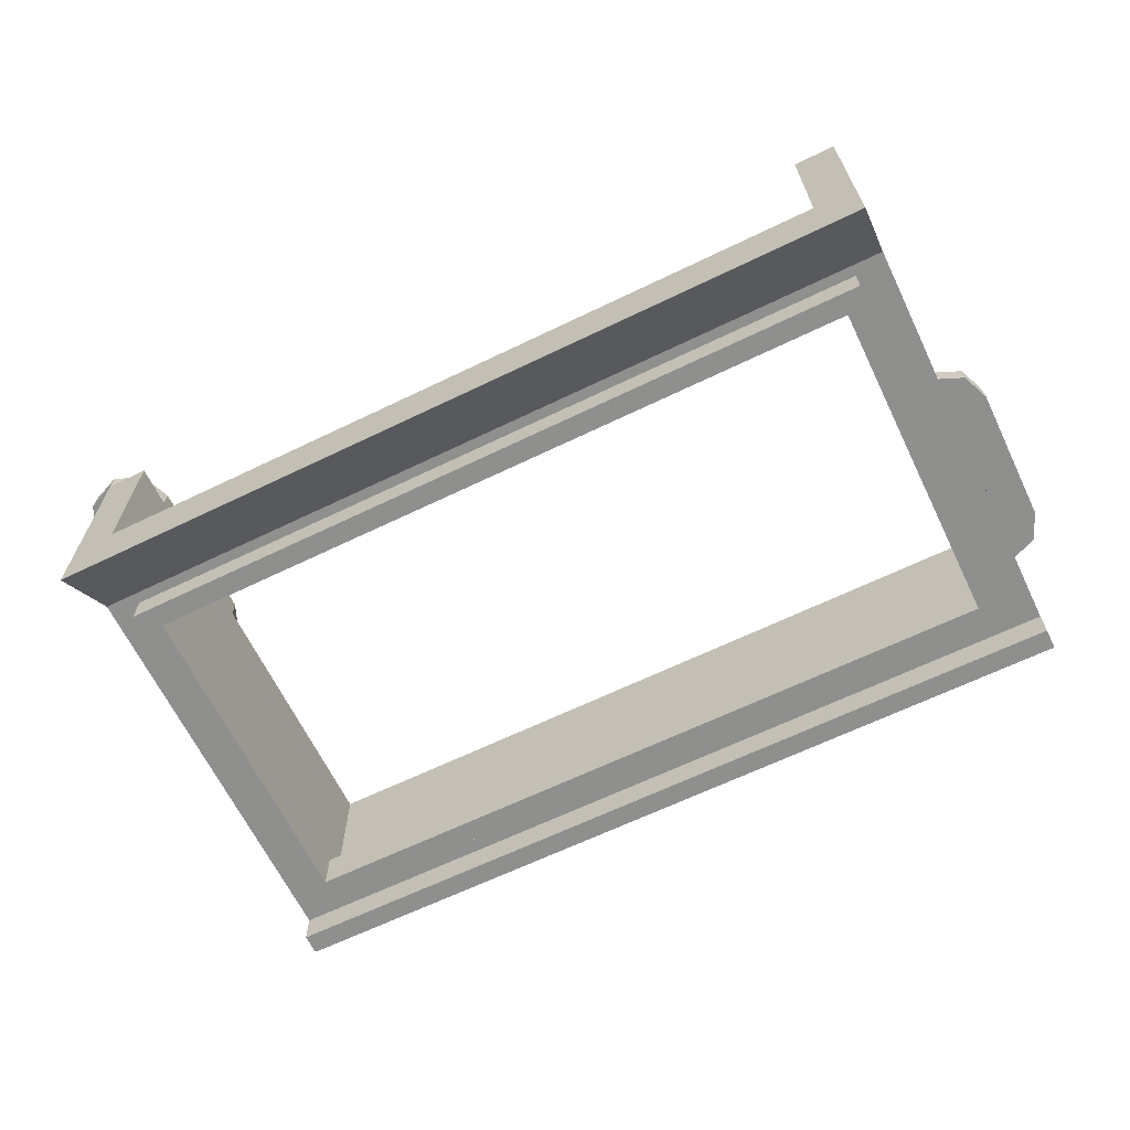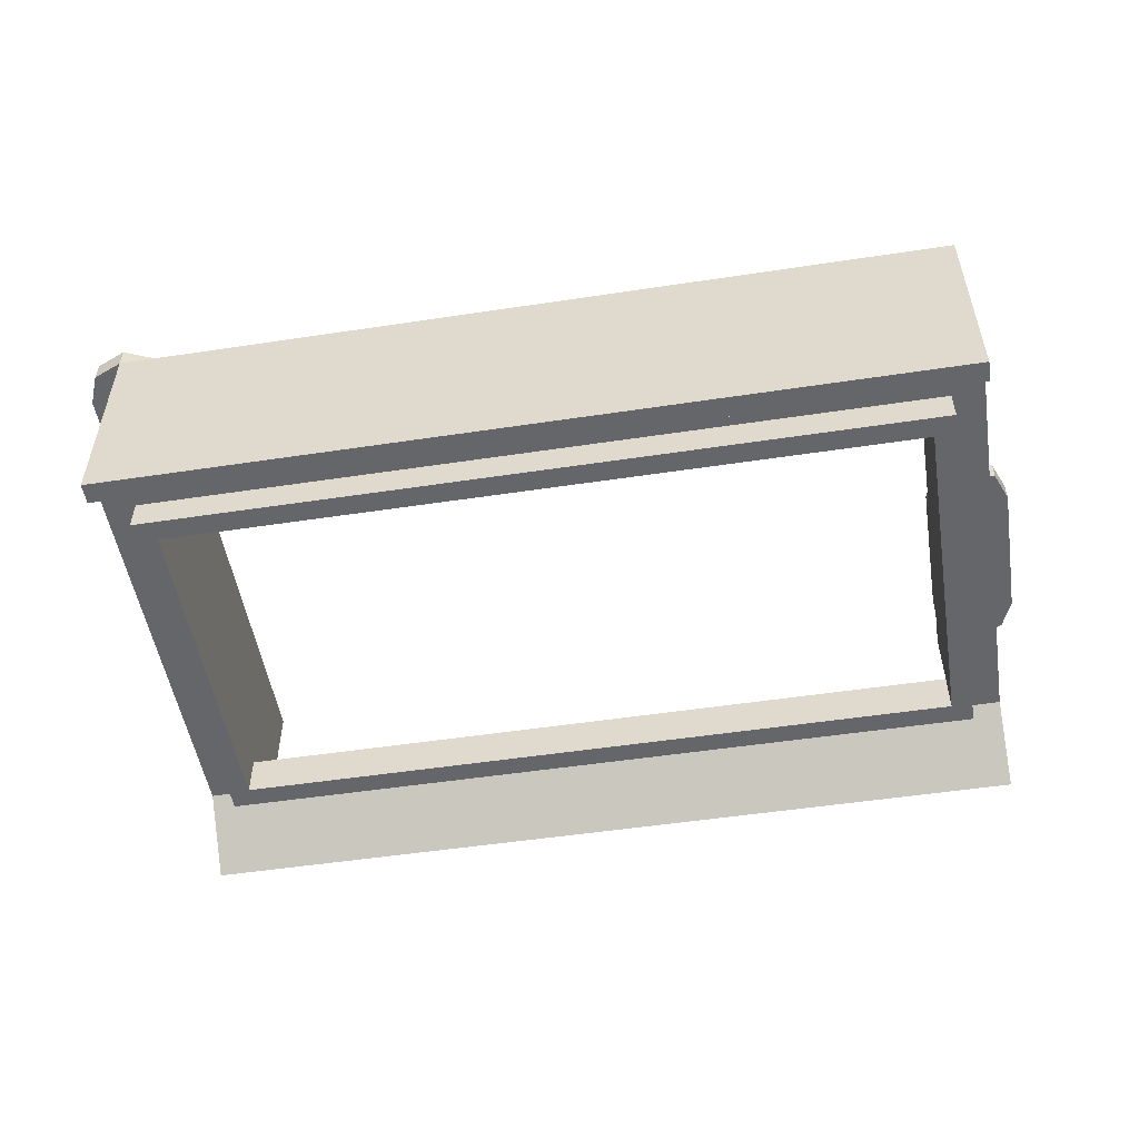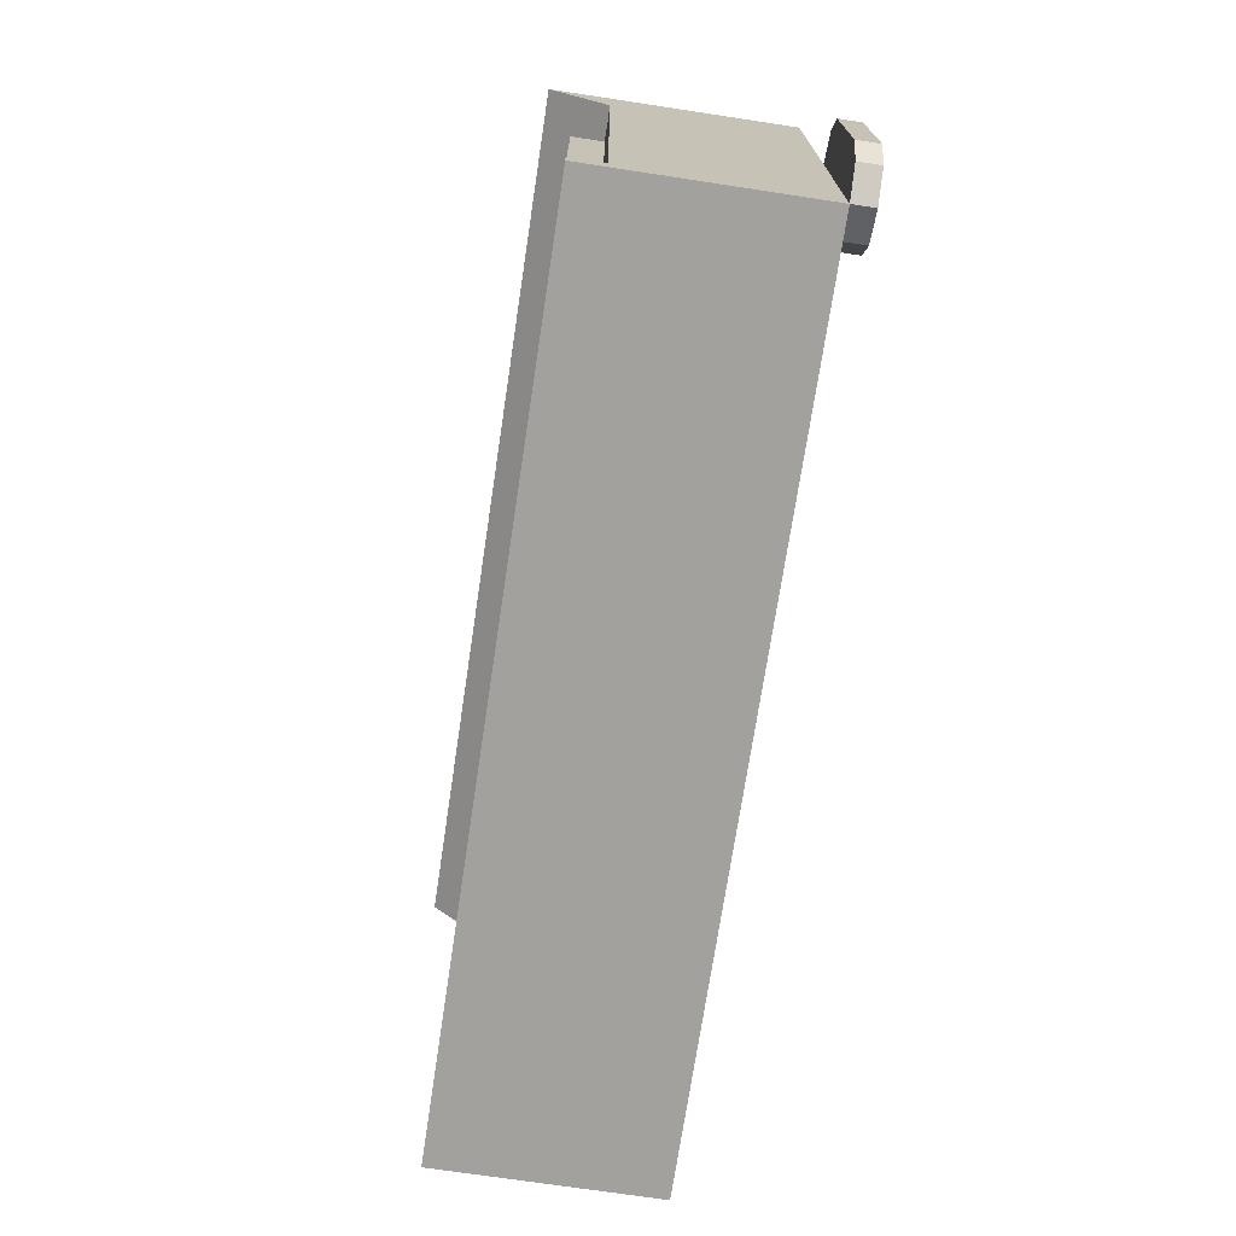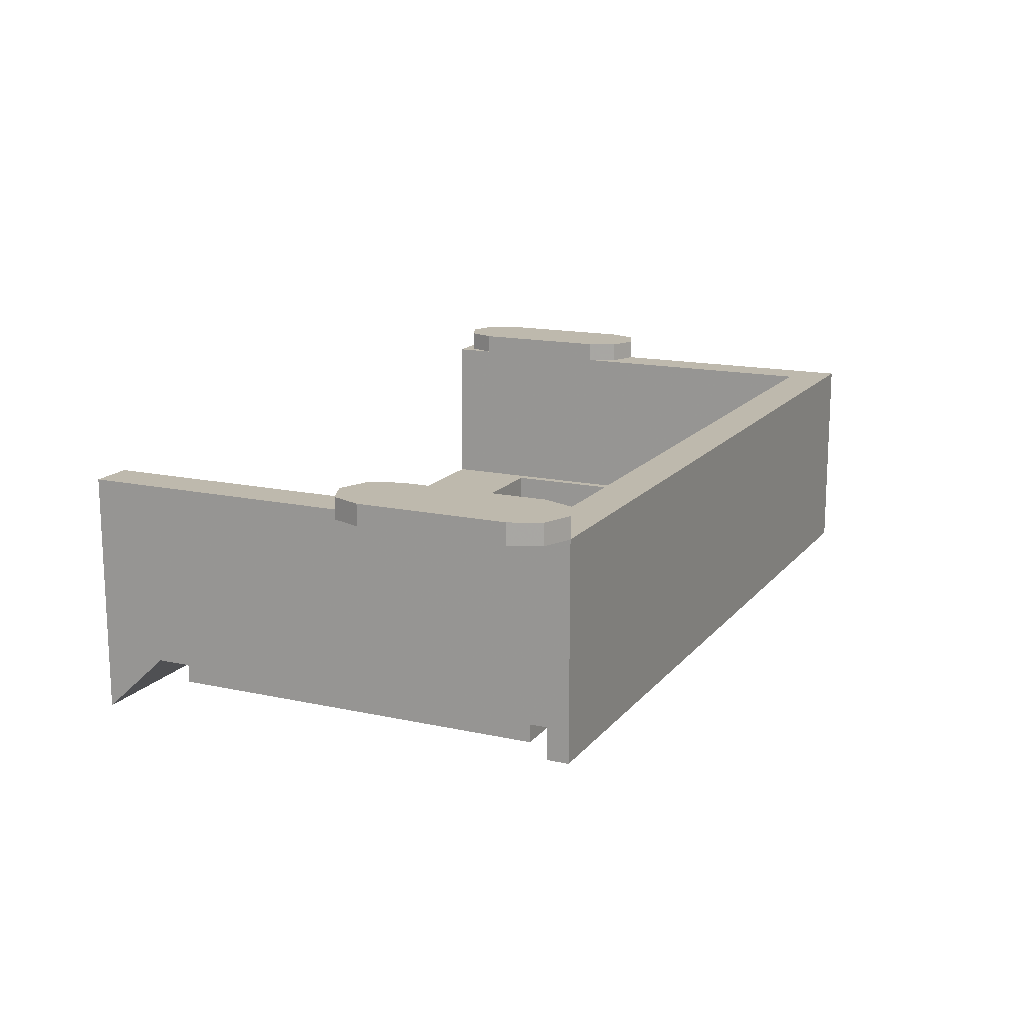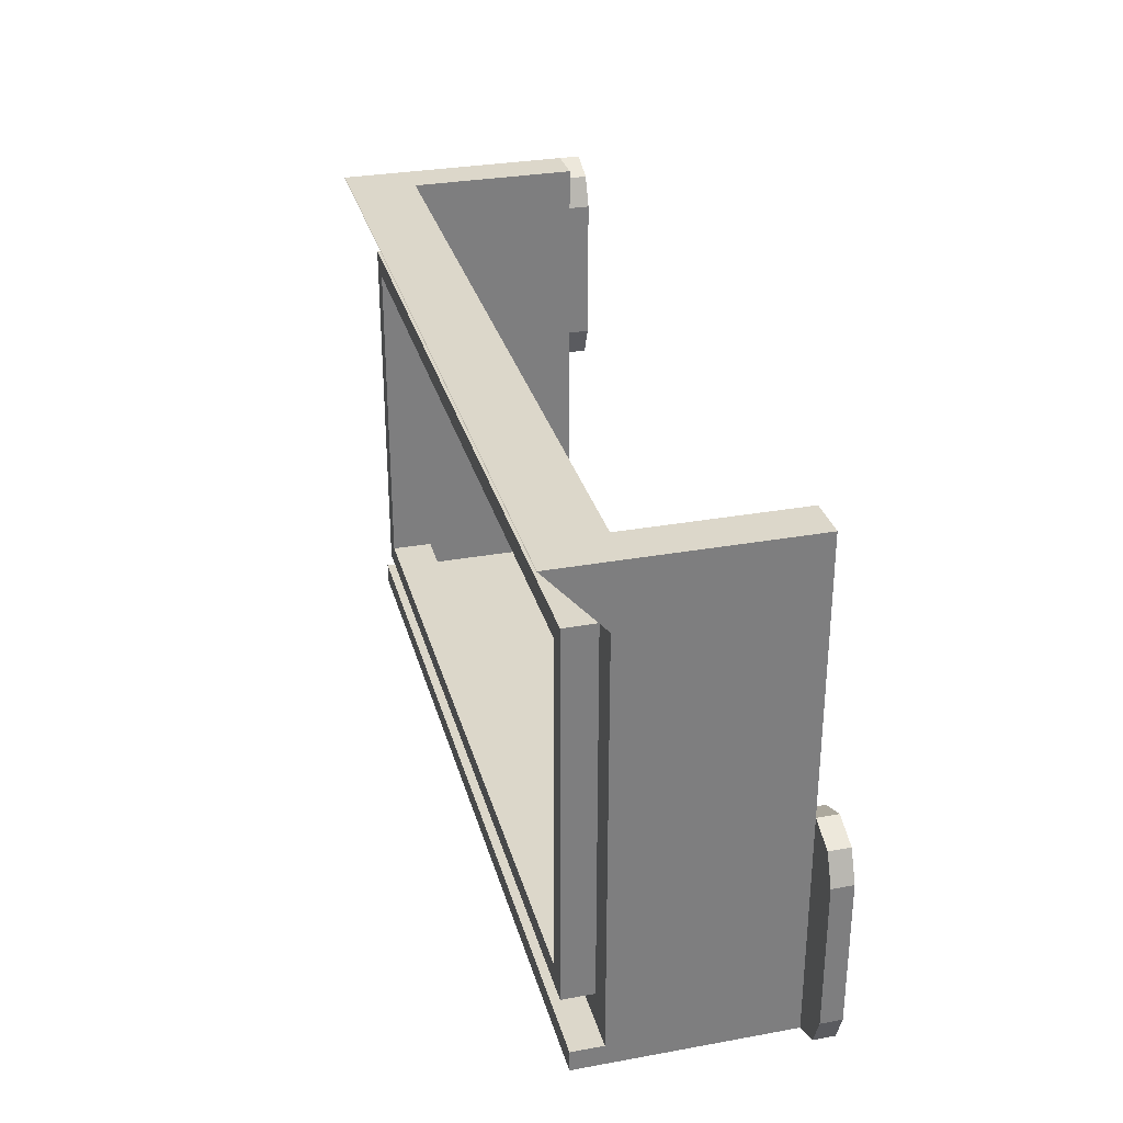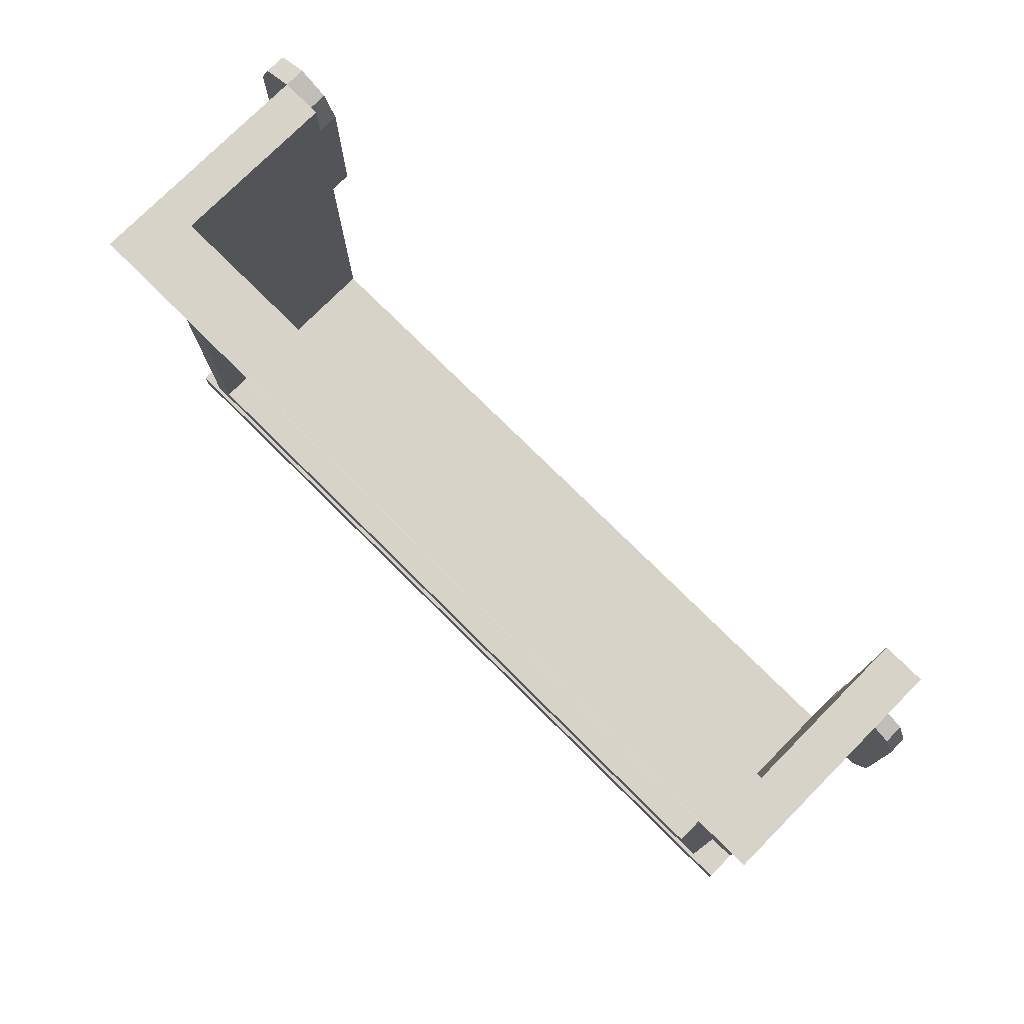
<metadata>
{"format":"obj","ext":"obj","renderer":"f3d","projection":"perspective","resolution":1024,"background":"white","views":[{"elev":-65.2,"azim":-154.1,"up":"+Z"},{"elev":-51.7,"azim":9.3,"up":"+Z"},{"elev":-72.1,"azim":-98.6,"up":"+Y"},{"elev":15.2,"azim":-65.0,"up":"+Z"},{"elev":30.7,"azim":-104.6,"up":"+Y"},{"elev":76.2,"azim":-135.2,"up":"+Y"}]}
</metadata>
<code>
v -1.75 1.95 -0.3
v -1.75 1.95 -0.5
v 1.75 1.95 -0.5
v 1.75 1.95 -0.3
v -1.75 0.35 -0.3
v -1.75 0.35 -0.5
v -1.75 1.95 -0.5
v -1.75 1.95 -0.3
v 1.75 0.35 -0.3
v 1.75 0.35 -0.5
v -1.75 0.35 -0.5
v -1.75 0.35 -0.3
v 1.75 1.95 -0.3
v 1.75 1.95 -0.5
v 1.75 0.35 -0.5
v 1.75 0.35 -0.3
v -1.85 2.05 -0.35
v -1.85 2.05 -0.5
v 1.85 2.05 -0.5
v 1.85 2.05 -0.35
v -1.85 0.25 -0.35
v -1.85 0.25 -0.5
v -1.85 2.05 -0.5
v -1.85 2.05 -0.35
v 1.85 0.25 -0.35
v 1.85 0.25 -0.5
v -1.85 0.25 -0.5
v -1.85 0.25 -0.35
v 1.85 2.05 -0.35
v 1.85 2.05 -0.5
v 1.85 0.25 -0.5
v 1.85 0.25 -0.35
v -1.75 0.35 -0.5
v 1.75 0.35 -0.5
v 1.85 0.25 -0.5
v -1.85 0.25 -0.5
v -1.85 2.05 -0.5
v 1.85 2.05 -0.5
v 1.75 1.95 -0.5
v -1.75 1.95 -0.5
v 1.75 0.35 -0.5
v 1.75 1.95 -0.5
v 1.85 2.05 -0.5
v 1.85 0.25 -0.5
v -1.75 1.95 -0.5
v -1.75 0.35 -0.5
v -1.85 0.25 -0.5
v -1.85 2.05 -0.5
v -2 0 -0.35
v -2 0 -0.5
v 2 0 -0.5
v 2 0 -0.35
v -2 0.1 -0.35
v -2 0.1 -0.5
v -2 0 -0.5
v -2 0 -0.35
v 2 0.1 -0.35
v 2 0.1 -0.5
v -2 0.1 -0.5
v -2 0.1 -0.35
v 2 0 -0.35
v 2 0 -0.5
v 2 0.1 -0.5
v 2 0.1 -0.35
v -2 0.1 -0.5
v 2 0.1 -0.5
v 2 0 -0.5
v -2 0 -0.5
v 2 2.1 -0.35
v 2 2.05 -0.35
v -2 2.05 -0.35
v -2 2.1 -0.35
v -1.85 0.25 -0.35
v 1.85 0.25 -0.35
v 2 0.1 -0.35
v -2 0.1 -0.35
v -2 0.1 -0.35
v -2 2.05 -0.35
v -1.85 2.05 -0.35
v -1.85 0.25 -0.35
v 2 2.05 -0.35
v 2 0.1 -0.35
v 1.85 0.25 -0.35
v 1.85 2.05 -0.35
v 2 2.4 -0.35
v -2 2.4 -0.35
v -2 2.4 -0.3
v 2 2.4 -0.3
v 1.8 2.4 -0.3
v -1.8 2.4 -0.3
v -1.8 1.95 -0.3
v 1.8 1.95 -0.3
v 1.8 0.2 -0.3
v 1.8 1.95 -0.3
v 1.75 1.95 -0.3
v 1.75 0.35 -0.3
v -1.8 1.95 -0.3
v -1.8 0.2 -0.3
v -1.75 0.35 -0.3
v -1.75 1.95 -0.3
v 1.75 0.35 -0.3
v -1.75 0.35 -0.3
v -1.8 0.2 -0.3
v 1.8 0.2 -0.3
v -2 2.4 -0.6225
v -2 2.4 -0.3475
v 2 2.4 -0.3475
v 2 2.4 -0.6225
v 2 2.1 -0.35
v -2 2.1 -0.35
v -2 2.4 -0.625
v 2 2.4 -0.625
v -2 2.4 -0.35
v -2 2.4 -0.625
v -2 2.1 -0.35
v 2 2.4 -0.35
v 2 2.1 -0.35
v 2 2.4 -0.625
v -2 0 0.5
v -2 0 -0.35
v -2 2.4 -0.35
v -2 2.4 0.5
v 2 0 0.5
v 2 0 -0.35
v 2 2.4 -0.35
v 2 2.4 0.5
v 1.8 2.4 -0.3
v 1.8 0.2 -0.3
v 1.8 0.2 0.5
v 1.8 2.4 0.5
v 1.8 2.4 -0.3
v 1.8 2.4 0.5
v 2 2.4 0.5
v 2 2.4 -0.3
v -1.8 2.4 0.5
v -1.8 0.2 0.5
v -1.8 0.2 -0.3
v -1.8 2.4 -0.3
v -1.8 2.4 0.5
v -1.8 2.4 -0.3
v -2 2.4 -0.3
v -2 2.4 0.5
v -1.8 0.2 -0.3
v -1.8 0.2 0.5
v 1.8 0.2 0.5
v 1.8 0.2 -0.3
v -2 0 -0.35
v 2 0 -0.35
v 2 0 0.5
v -2 0 0.5
v 2 0 0.5
v 2 1.3 0.5
v 1.8 1.3 0.5
v 1.8 0.2 0.5
v -1.8 1.1 0.5
v -2 1.1 0.5
v -2 2.4 0.5
v -1.8 2.4 0.5
v -1.8 0 0.5
v 2 0 0.5
v 1.8 0.2 0.5
v -1.8 0.2 0.5
v 1.8 2.2 0.6
v 1.8 1.5 0.6
v 2.2 1.5 0.6
v 2.2 2.2 0.6
v 2.2 1.5 0.6
v 2.2 1.5 0.5
v 2.2 2.2 0.5
v 2.2 2.2 0.6
v 1.8 2.2 0.6
v 1.8 2.2 0.5
v 1.8 1.5 0.5
v 1.8 1.5 0.6
v 2.2 2.2 0.5
v 2.2 1.5 0.5
v 2 1.3 0.5
v 2 2.4 0.5
v 2.141 1.359 0.5
v 2.2 1.5 0.5
v 2.2 1.5 0.6
v 2.141 1.359 0.6
v 2 1.3 0.5
v 2.141 1.359 0.5
v 2.141 1.359 0.6
v 2 1.3 0.6
v 1.859 1.359 0.5
v 2 1.3 0.5
v 2 1.3 0.6
v 1.859 1.359 0.6
v 1.8 1.5 0.5
v 1.859 1.359 0.5
v 1.859 1.359 0.6
v 1.8 1.5 0.6
v 1.859 1.359 0.6
v 2 1.3 0.6
v 2.141 1.359 0.6
v 1.859 1.359 0.6
v 2.141 1.359 0.6
v 2.2 1.5 0.6
v 1.8 1.5 0.6
v 2.2 1.5 0.5
v 2.141 1.359 0.5
v 2 1.3 0.5
v 1.8 1.3 0.5
v 1.859 1.359 0.5
v 1.8 1.5 0.5
v 1.8 1.3 0.5
v 2 1.3 0.5
v 1.859 1.359 0.5
v 2.141 2.341 0.5
v 2.2 2.2 0.5
v 2.2 2.2 0.6
v 2.141 2.341 0.6
v 2 2.4 0.5
v 2.141 2.341 0.5
v 2.141 2.341 0.6
v 2 2.4 0.6
v 1.859 2.341 0.5
v 2 2.4 0.5
v 2 2.4 0.6
v 1.859 2.341 0.6
v 1.8 2.2 0.5
v 1.859 2.341 0.5
v 1.859 2.341 0.6
v 1.8 2.2 0.6
v 1.859 2.341 0.6
v 2 2.4 0.6
v 2.141 2.341 0.6
v 1.859 2.341 0.6
v 2.141 2.341 0.6
v 2.2 2.2 0.6
v 1.8 2.2 0.6
v 2.2 2.2 0.5
v 2.141 2.341 0.5
v 2 2.4 0.5
v 1.8 2.4 0.5
v 1.859 2.341 0.5
v 1.8 2.2 0.5
v 1.8 2.4 0.5
v 2 2.4 0.5
v 1.859 2.341 0.5
v -1.8 0.9 0.6
v -1.8 0.2 0.6
v -2.2 0.2 0.6
v -2.2 0.9 0.6
v -2.2 0.2 0.6
v -2.2 0.2 0.5
v -2.2 0.9 0.5
v -2.2 0.9 0.6
v -1.8 0.9 0.6
v -1.8 0.9 0.5
v -1.8 0.2 0.5
v -1.8 0.2 0.6
v -2.2 0.9 0.5
v -2.2 0.2 0.5
v -2 0 0.5
v -2 1.1 0.5
v -2.141 0.05858 0.5
v -2.2 0.2 0.5
v -2.2 0.2 0.6
v -2.141 0.05858 0.6
v -2 0 0.5
v -2.141 0.05858 0.5
v -2.141 0.05858 0.6
v -2 0 0.6
v -1.859 0.05858 0.5
v -2 0 0.5
v -2 0 0.6
v -1.859 0.05858 0.6
v -1.8 0.2 0.5
v -1.859 0.05858 0.5
v -1.859 0.05858 0.6
v -1.8 0.2 0.6
v -1.859 0.05858 0.6
v -2 0 0.6
v -2.141 0.05858 0.6
v -1.859 0.05858 0.6
v -2.141 0.05858 0.6
v -2.2 0.2 0.6
v -1.8 0.2 0.6
v -2.2 0.2 0.5
v -2.141 0.05858 0.5
v -2 0 0.5
v -1.8 0 0.5
v -1.859 0.05858 0.5
v -1.8 0.2 0.5
v -1.8 0 0.5
v -2 0 0.5
v -1.859 0.05858 0.5
v -2.141 1.041 0.5
v -2.2 0.9 0.5
v -2.2 0.9 0.6
v -2.141 1.041 0.6
v -2 1.1 0.5
v -2.141 1.041 0.5
v -2.141 1.041 0.6
v -2 1.1 0.6
v -1.859 1.041 0.5
v -2 1.1 0.5
v -2 1.1 0.6
v -1.859 1.041 0.6
v -1.8 0.9 0.5
v -1.859 1.041 0.5
v -1.859 1.041 0.6
v -1.8 0.9 0.6
v -1.859 1.041 0.6
v -2 1.1 0.6
v -2.141 1.041 0.6
v -1.859 1.041 0.6
v -2.141 1.041 0.6
v -2.2 0.9 0.6
v -1.8 0.9 0.6
v -2.2 0.9 0.5
v -2.141 1.041 0.5
v -2 1.1 0.5
v -1.8 1.1 0.5
v -1.859 1.041 0.5
v -1.8 0.9 0.5
v -1.8 1.1 0.5
v -2 1.1 0.5
v -1.859 1.041 0.5
g mesh7674253
f 1 2 3
f 3 4 1
f 5 6 7
f 7 8 5
f 9 10 11
f 11 12 9
f 13 14 15
f 15 16 13
g mesh7674255
f 17 19 18
f 19 17 20
f 21 23 22
f 23 21 24
f 25 27 26
f 27 25 28
f 29 31 30
f 31 29 32
f 33 34 35
f 35 36 33
f 37 38 39
f 39 40 37
f 41 42 43
f 43 44 41
f 45 46 47
f 47 48 45
g mesh7674258
f 49 50 51
f 51 52 49
f 53 54 55
f 55 56 53
f 57 58 59
f 59 60 57
f 61 62 63
f 63 64 61
f 65 66 67
f 67 68 65
g mesh7674261
f 69 70 71
f 71 72 69
f 73 74 75
f 75 76 73
f 77 78 79
f 79 80 77
f 81 82 83
f 83 84 81
f 85 86 87
f 87 88 85
g mesh7674263
f 89 90 91
f 91 92 89
f 93 94 95
f 95 96 93
f 97 98 99
f 99 100 97
f 101 102 103
f 103 104 101
g mesh7674265
f 105 106 107
f 107 108 105
f 109 110 111
f 111 112 109
f 113 114 115
f 116 117 118
g mesh7674268
f 119 121 120
f 121 119 122
g mesh7674270
f 123 124 125
f 125 126 123
g mesh7674273
f 127 128 129
f 129 130 127
f 131 132 133
f 133 134 131
g mesh7674275
f 135 136 137
f 137 138 135
f 139 140 141
f 141 142 139
g mesh7674277
f 143 144 145
f 145 146 143
g mesh7674279
f 147 148 149
f 149 150 147
g mesh7674281
f 151 152 153
f 153 154 151
g mesh7674282
f 155 157 156
f 157 155 158
f 159 160 161
f 161 162 159
g mesh7674286
f 163 164 165
f 165 166 163
f 167 168 169
f 169 170 167
f 171 172 173
f 173 174 171
f 175 176 177
f 177 178 175
g mesh7674290
f 179 180 181
f 181 182 179
f 183 184 185
f 185 186 183
f 187 188 189
f 189 190 187
f 191 192 193
f 193 194 191
g mesh7674294
f 195 196 197
f 198 199 200
f 200 201 198
g mesh7674296
f 202 203 204
g mesh7674298
f 205 206 207
f 208 209 210
g mesh7674302
f 211 213 212
f 213 211 214
f 215 217 216
f 217 215 218
f 219 221 220
f 221 219 222
f 223 225 224
f 225 223 226
g mesh7674306
f 227 229 228
f 230 232 231
f 232 230 233
g mesh7674308
f 234 236 235
g mesh7674310
f 237 239 238
f 240 242 241
g mesh7674314
f 243 245 244
f 245 243 246
f 247 249 248
f 249 247 250
f 251 253 252
f 253 251 254
f 255 257 256
f 257 255 258
g mesh7674318
f 259 261 260
f 261 259 262
f 263 265 264
f 265 263 266
f 267 269 268
f 269 267 270
f 271 273 272
f 273 271 274
g mesh7674322
f 275 277 276
f 278 280 279
f 280 278 281
g mesh7674324
f 282 284 283
g mesh7674326
f 285 287 286
f 288 290 289
g mesh7674330
f 291 292 293
f 293 294 291
f 295 296 297
f 297 298 295
f 299 300 301
f 301 302 299
f 303 304 305
f 305 306 303
g mesh7674334
f 307 308 309
f 310 311 312
f 312 313 310
g mesh7674336
f 314 315 316
g mesh7674338
f 317 318 319
f 320 321 322

</code>
